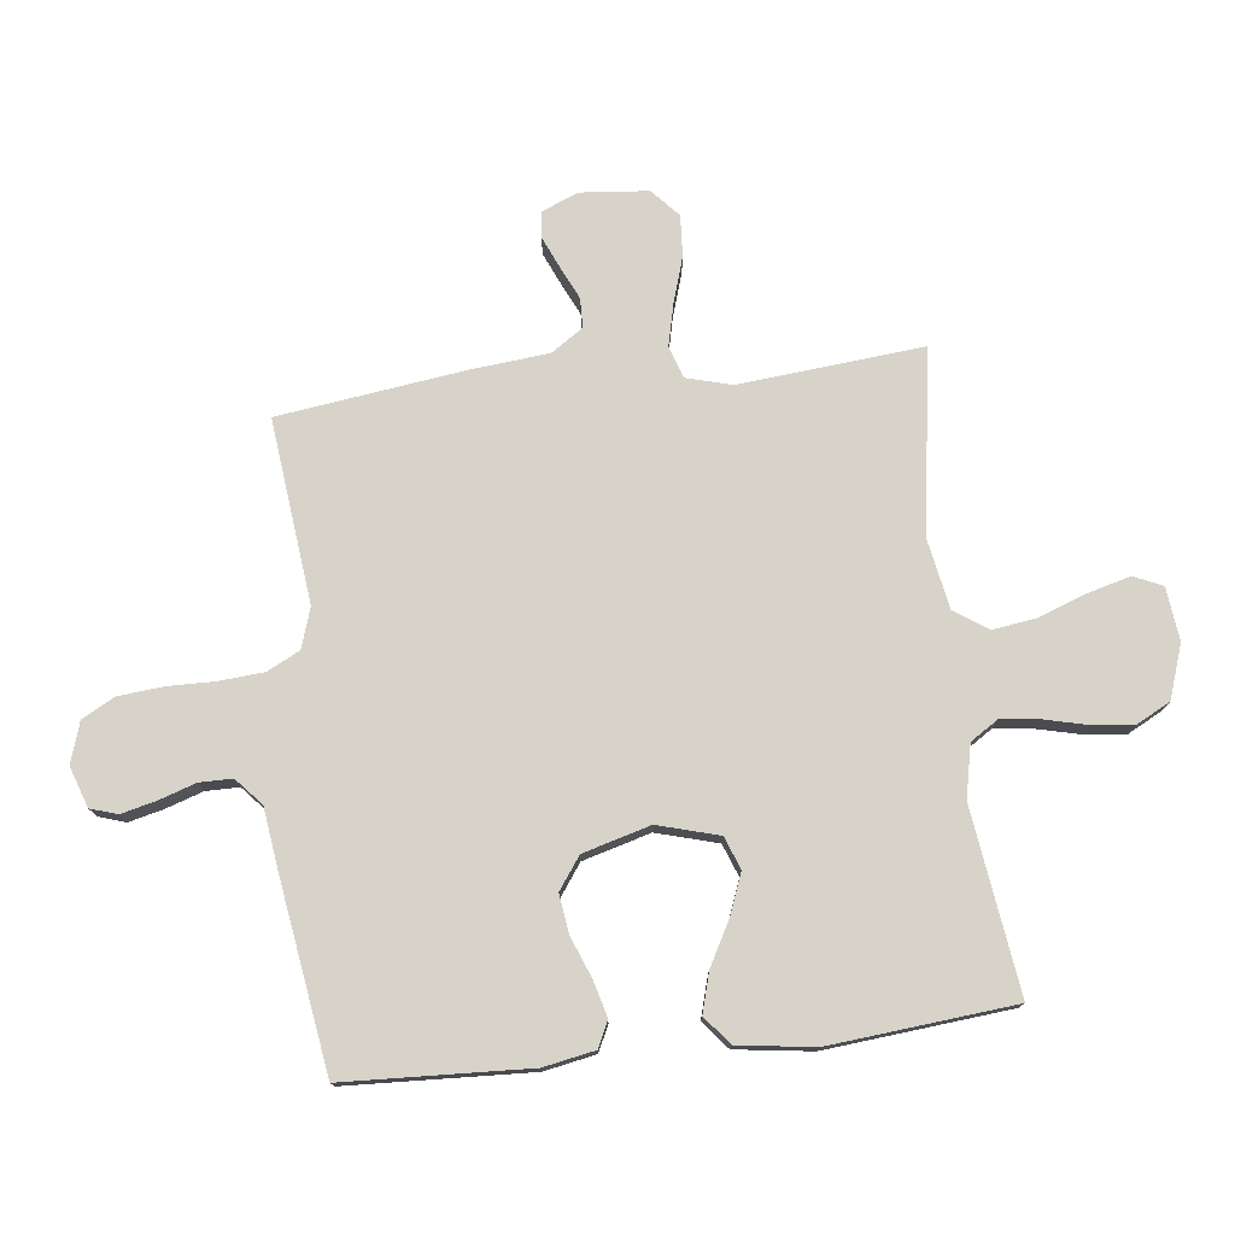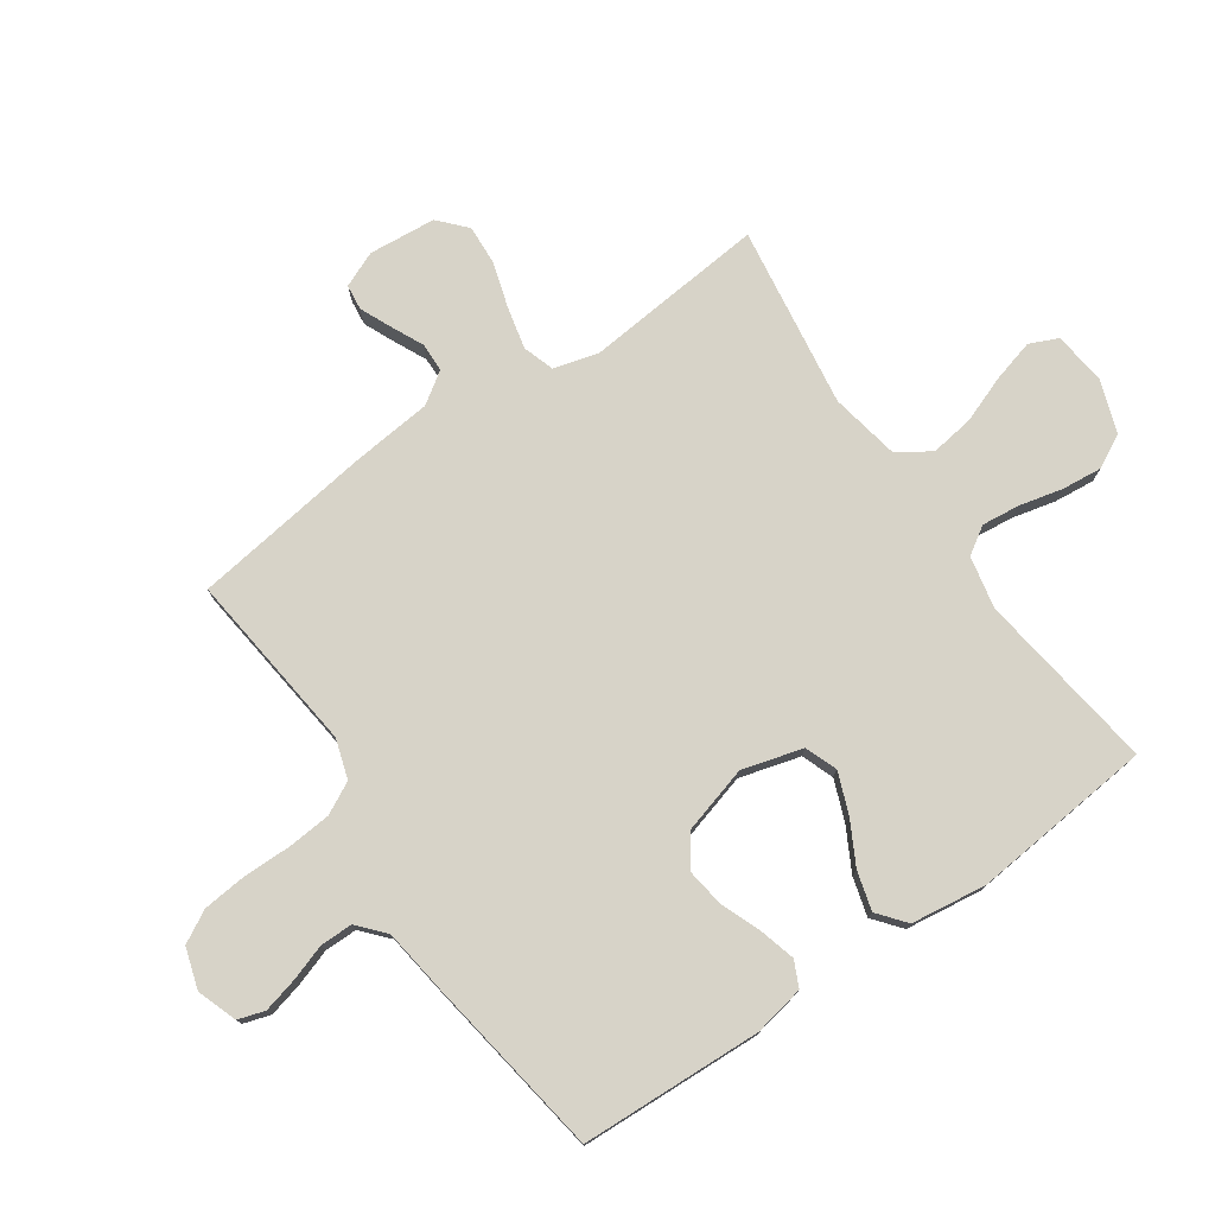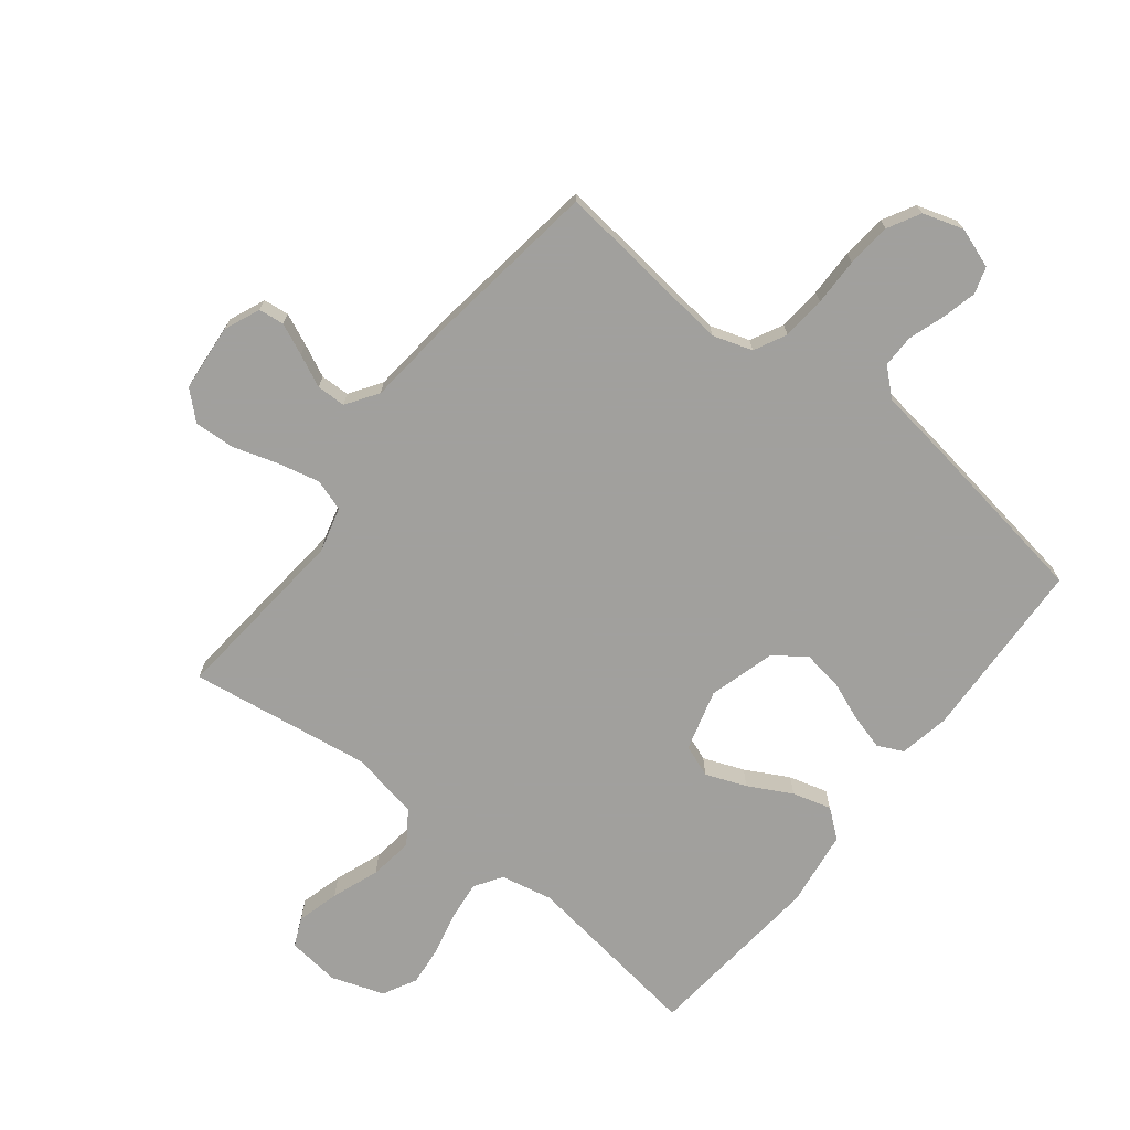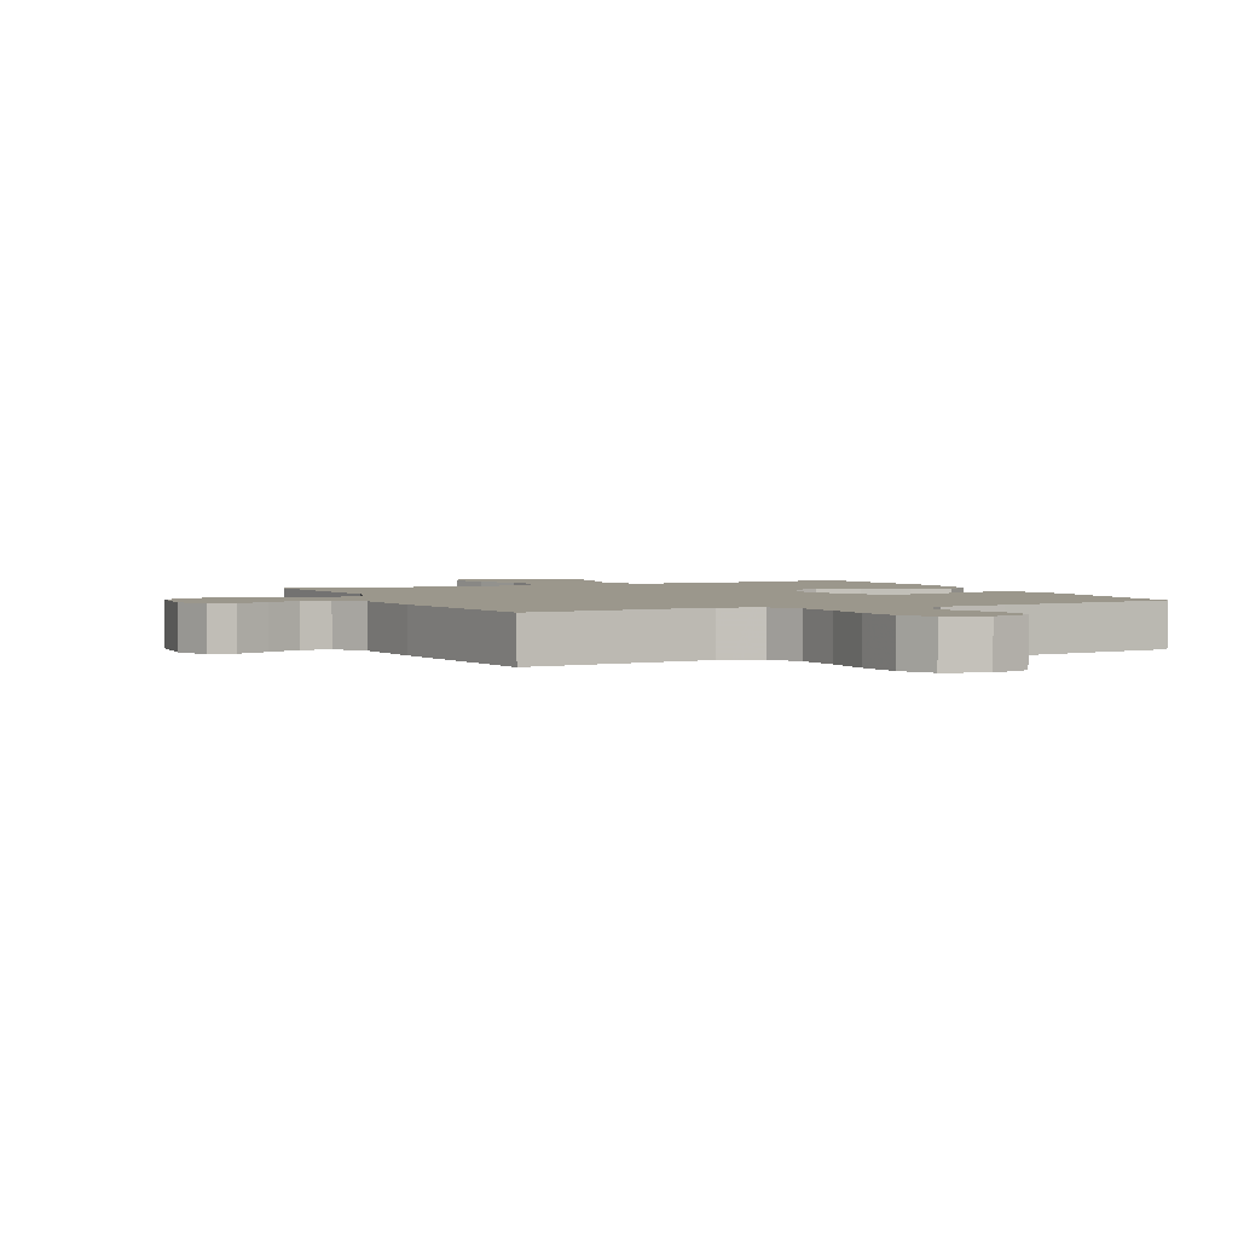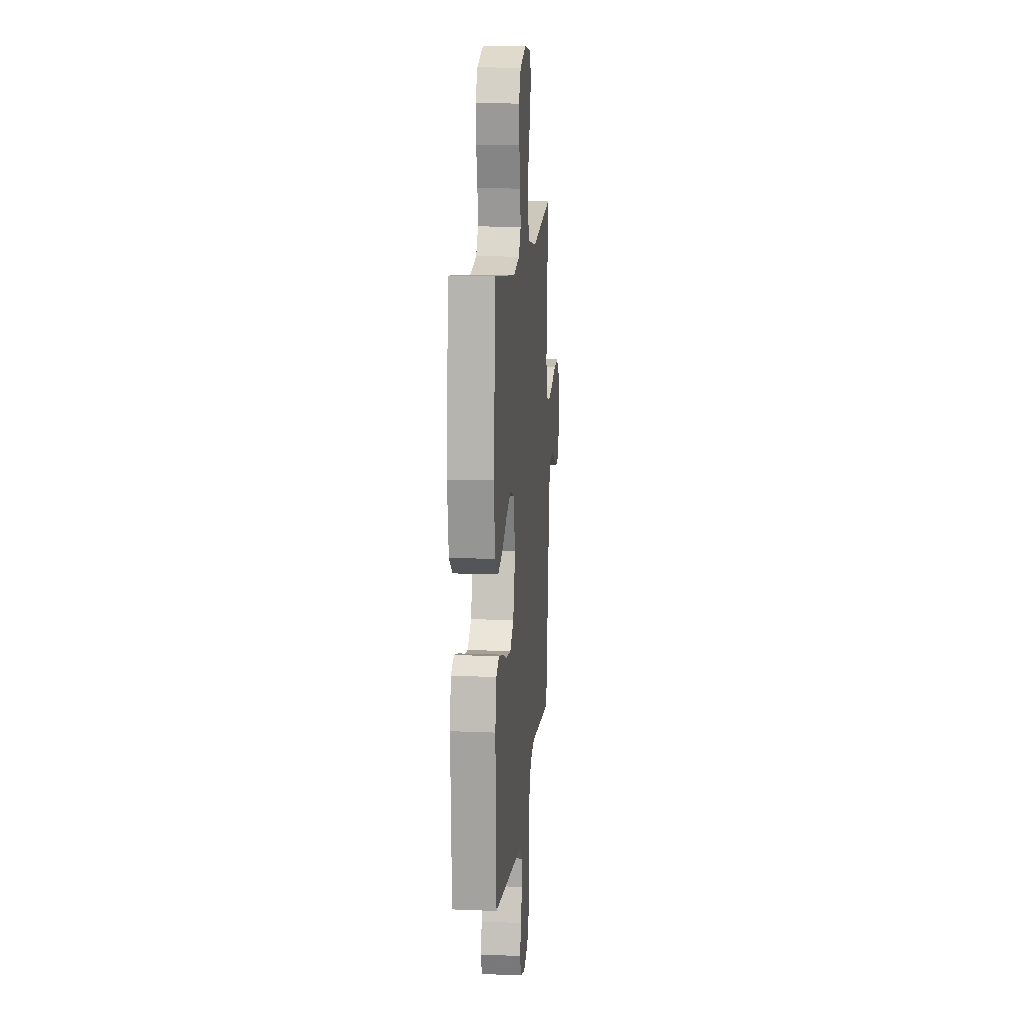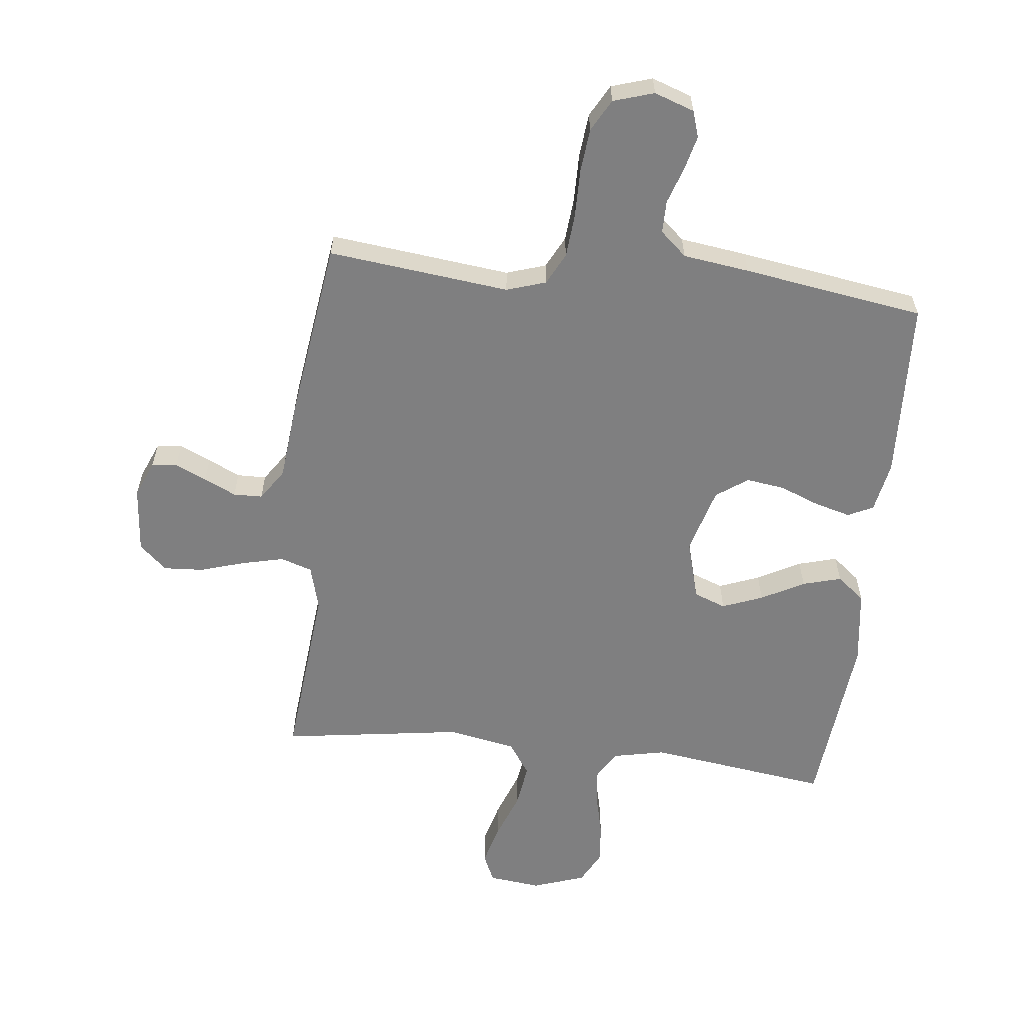
<metadata>
{"format":"obj","ext":"obj","renderer":"f3d","projection":"perspective","resolution":1024,"background":"white","views":[{"elev":76.1,"azim":-96.5,"up":"+Y"},{"elev":76.6,"azim":-124.7,"up":"+Y"},{"elev":-71.7,"azim":141.8,"up":"+Y"},{"elev":2.6,"azim":155.9,"up":"+Y"},{"elev":14.0,"azim":-84.7,"up":"+Z"},{"elev":-59.8,"azim":173.6,"up":"+Y"}]}
</metadata>
<code>
v -0.5 0.07 -0.5
v -0.513 0.07 -0.2
v -0.497 0.07 -0.116
v -0.455 0.07 -0.096
v -0.396 0.07 -0.112
v -0.33 0.07 -0.138
v -0.266 0.07 -0.147
v -0.214 0.07 -0.11
v -0.183 0.07 0
v -0.211 0.07 0.1
v -0.264 0.07 0.12
v -0.331 0.07 0.094
v -0.402 0.07 0.056
v -0.466 0.07 0.038
v -0.512 0.07 0.075
v -0.529 0.07 0.2
v -0.5 0.07 0.5
v -0.2 0.07 0.459
v -0.114 0.07 0.477
v -0.085 0.07 0.522
v -0.092 0.07 0.585
v -0.109 0.07 0.656
v -0.116 0.07 0.723
v -0.087 0.07 0.778
v 0 0.07 0.808
v 0.087 0.07 0.798
v 0.108 0.07 0.751
v 0.089 0.07 0.681
v 0.06 0.07 0.603
v 0.05 0.07 0.531
v 0.087 0.07 0.477
v 0.2 0.07 0.456
v 0.5 0.07 0.5
v 0.472 0.07 0.2
v 0.492 0.07 0.126
v 0.544 0.07 0.109
v 0.613 0.07 0.125
v 0.687 0.07 0.148
v 0.754 0.07 0.152
v 0.799 0.07 0.111
v 0.809 0.07 0
v 0.784 0.07 -0.059
v 0.742 0.07 -0.064
v 0.69 0.07 -0.041
v 0.637 0.07 -0.016
v 0.589 0.07 -0.017
v 0.554 0.07 -0.069
v 0.541 0.07 -0.2
v 0.5 0.07 -0.5
v 0.2 0.07 -0.466
v 0.135 0.07 -0.487
v 0.108 0.07 -0.54
v 0.102 0.07 -0.612
v 0.103 0.07 -0.691
v 0.096 0.07 -0.764
v 0.067 0.07 -0.817
v 0 0.07 -0.838
v -0.066 0.07 -0.815
v -0.08 0.07 -0.771
v -0.066 0.07 -0.714
v -0.046 0.07 -0.654
v -0.046 0.07 -0.6
v -0.09 0.07 -0.561
v -0.2 0.07 -0.546
v -0.5 0 -0.5
v -0.513 0 -0.2
v -0.497 0 -0.116
v -0.455 0 -0.096
v -0.396 0 -0.112
v -0.33 0 -0.138
v -0.266 0 -0.147
v -0.214 0 -0.11
v -0.183 0 0
v -0.211 0 0.1
v -0.264 0 0.12
v -0.331 0 0.094
v -0.402 0 0.056
v -0.466 0 0.038
v -0.512 0 0.075
v -0.529 0 0.2
v -0.5 0 0.5
v -0.2 0 0.459
v -0.114 0 0.477
v -0.085 0 0.522
v -0.092 0 0.585
v -0.109 0 0.656
v -0.116 0 0.723
v -0.087 0 0.778
v 0 0 0.808
v 0.087 0 0.798
v 0.108 0 0.751
v 0.089 0 0.681
v 0.06 0 0.603
v 0.05 0 0.531
v 0.087 0 0.477
v 0.2 0 0.456
v 0.5 0 0.5
v 0.472 0 0.2
v 0.492 0 0.126
v 0.544 0 0.109
v 0.613 0 0.125
v 0.687 0 0.148
v 0.754 0 0.152
v 0.799 0 0.111
v 0.809 0 0
v 0.784 0 -0.059
v 0.742 0 -0.064
v 0.69 0 -0.041
v 0.637 0 -0.016
v 0.589 0 -0.017
v 0.554 0 -0.069
v 0.541 0 -0.2
v 0.5 0 -0.5
v 0.2 0 -0.466
v 0.135 0 -0.487
v 0.108 0 -0.54
v 0.102 0 -0.612
v 0.103 0 -0.691
v 0.096 0 -0.764
v 0.067 0 -0.817
v 0 0 -0.838
v -0.066 0 -0.815
v -0.08 0 -0.771
v -0.066 0 -0.714
v -0.046 0 -0.654
v -0.046 0 -0.6
v -0.09 0 -0.561
v -0.2 0 -0.546
f 63 64 1 2
f 58 59 60 61
f 56 57 58 61
f 56 61 62
f 53 54 55 56
f 52 53 56 62
f 51 52 62 63
f 47 48 49 50
f 46 47 50 51
f 42 43 44 45
f 40 41 42 45
f 40 45 46
f 37 38 39 40
f 36 37 40 46
f 35 36 46 51
f 32 33 34
f 31 32 34 35
f 26 27 28 29
f 26 29 30
f 25 26 30
f 24 25 30
f 21 22 23 24
f 20 21 24 30
f 19 20 30 31
f 15 16 17 18
f 12 13 14 15
f 11 12 15 18
f 10 11 18 19
f 3 4 5 6
f 3 6 7
f 2 3 7
f 63 2 7
f 51 63 7 8
f 35 51 8 9
f 19 31 35
f 9 10 19 35
f 66 65 128 127
f 125 124 123 122
f 125 122 121 120
f 126 125 120
f 120 119 118 117
f 126 120 117 116
f 127 126 116 115
f 114 113 112 111
f 115 114 111 110
f 109 108 107 106
f 109 106 105 104
f 110 109 104
f 104 103 102 101
f 110 104 101 100
f 115 110 100 99
f 98 97 96
f 99 98 96 95
f 93 92 91 90
f 94 93 90
f 94 90 89
f 94 89 88
f 88 87 86 85
f 94 88 85 84
f 95 94 84 83
f 82 81 80 79
f 79 78 77 76
f 82 79 76 75
f 83 82 75 74
f 70 69 68 67
f 71 70 67
f 71 67 66
f 71 66 127
f 72 71 127 115
f 73 72 115 99
f 99 95 83
f 99 83 74 73
f 1 65 66 2
f 2 66 67 3
f 3 67 68 4
f 4 68 69 5
f 5 69 70 6
f 6 70 71 7
f 7 71 72 8
f 8 72 73 9
f 9 73 74 10
f 10 74 75 11
f 11 75 76 12
f 12 76 77 13
f 13 77 78 14
f 14 78 79 15
f 15 79 80 16
f 16 80 81 17
f 17 81 82 18
f 18 82 83 19
f 19 83 84 20
f 20 84 85 21
f 21 85 86 22
f 22 86 87 23
f 23 87 88 24
f 24 88 89 25
f 25 89 90 26
f 26 90 91 27
f 27 91 92 28
f 28 92 93 29
f 29 93 94 30
f 30 94 95 31
f 31 95 96 32
f 32 96 97 33
f 33 97 98 34
f 34 98 99 35
f 35 99 100 36
f 36 100 101 37
f 37 101 102 38
f 38 102 103 39
f 39 103 104 40
f 40 104 105 41
f 41 105 106 42
f 42 106 107 43
f 43 107 108 44
f 44 108 109 45
f 45 109 110 46
f 46 110 111 47
f 47 111 112 48
f 48 112 113 49
f 49 113 114 50
f 50 114 115 51
f 51 115 116 52
f 52 116 117 53
f 53 117 118 54
f 54 118 119 55
f 55 119 120 56
f 56 120 121 57
f 57 121 122 58
f 58 122 123 59
f 59 123 124 60
f 60 124 125 61
f 61 125 126 62
f 62 126 127 63
f 63 127 128 64
f 64 128 65 1

</code>
